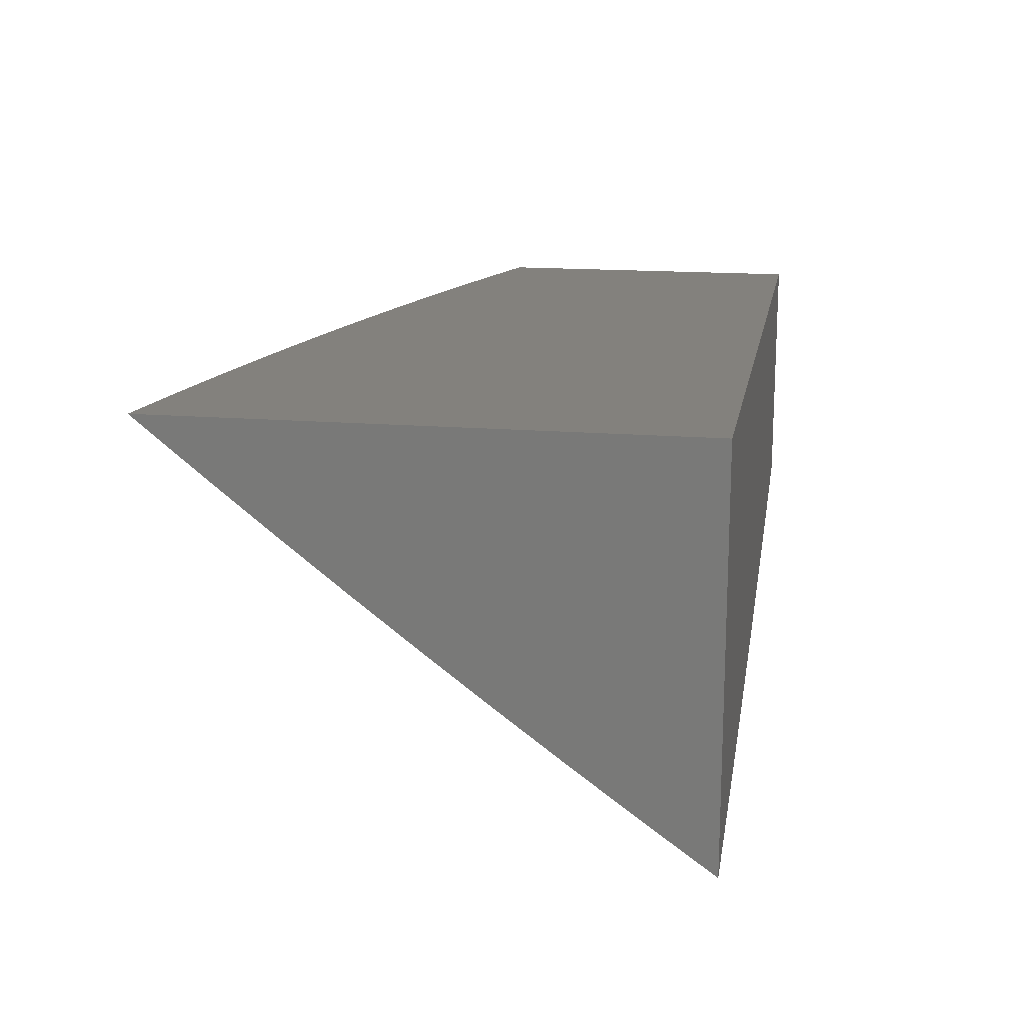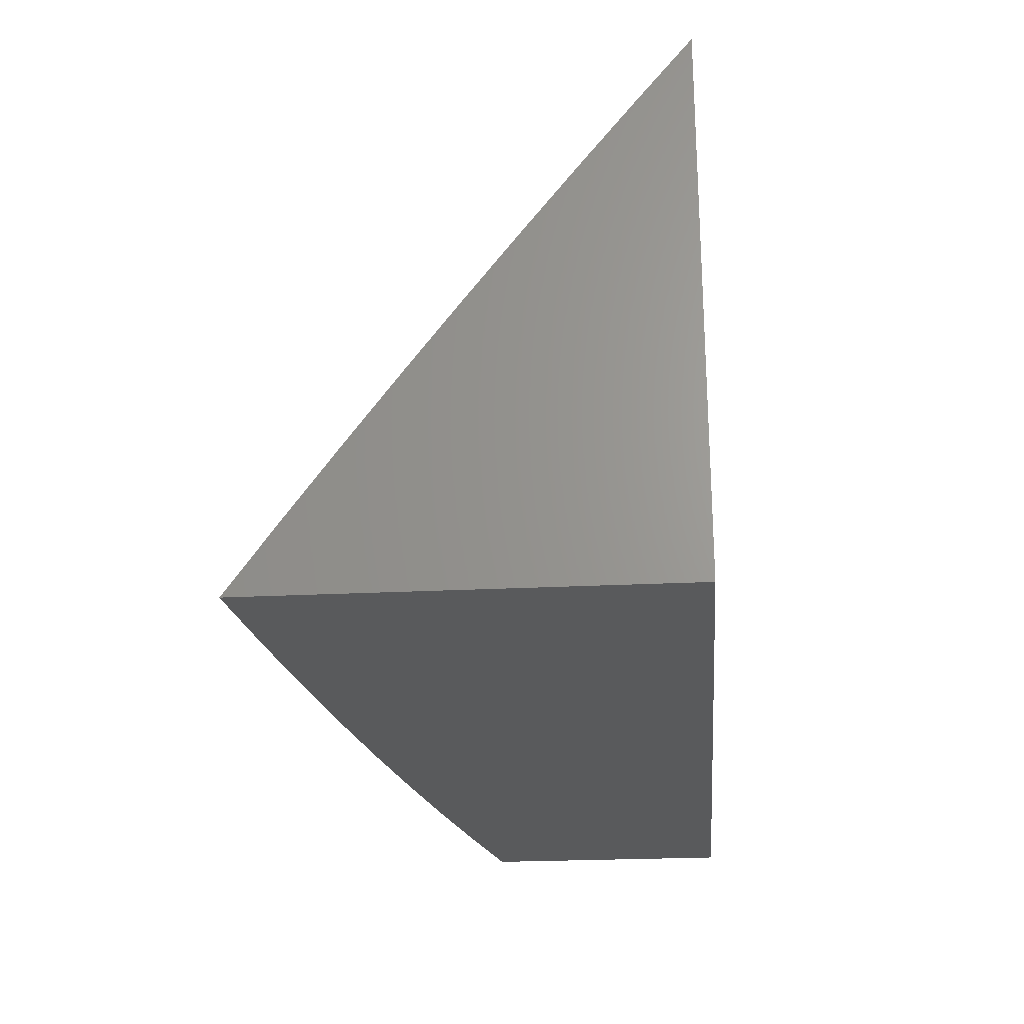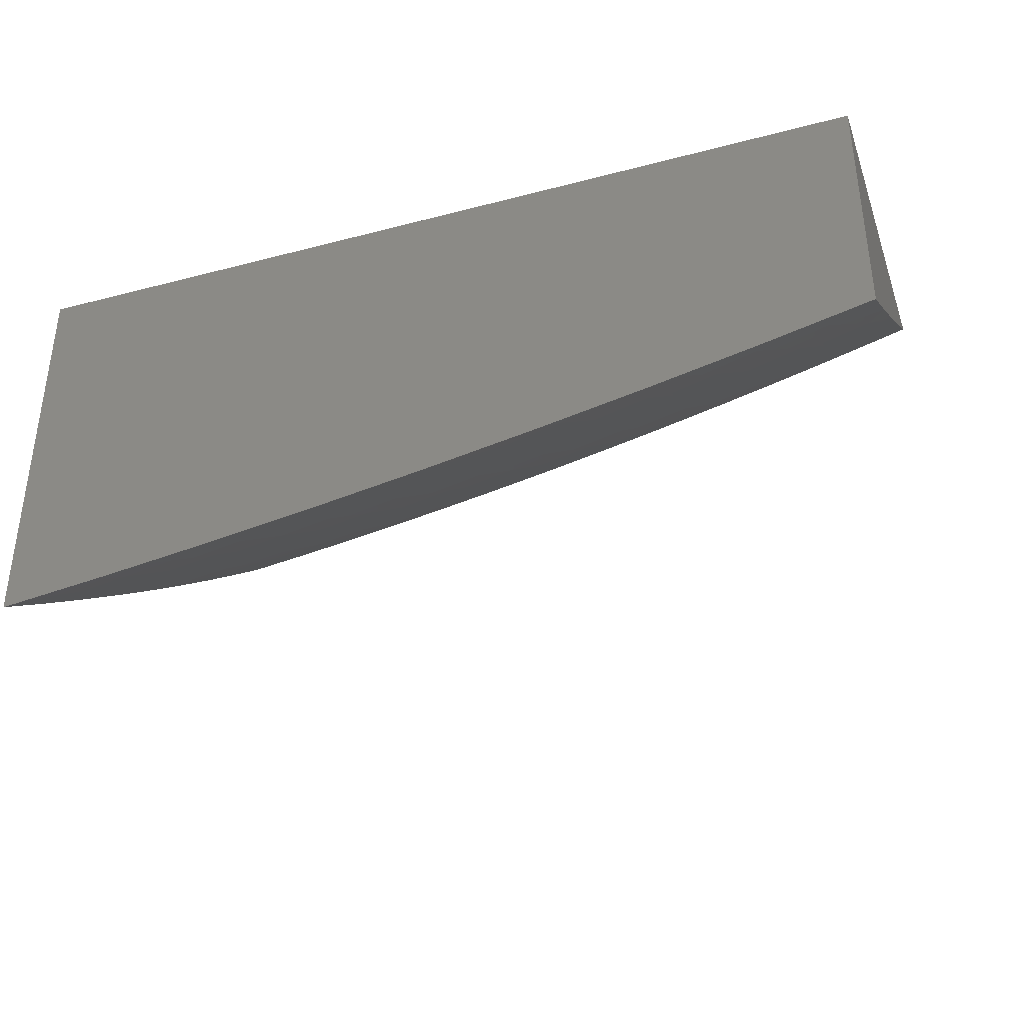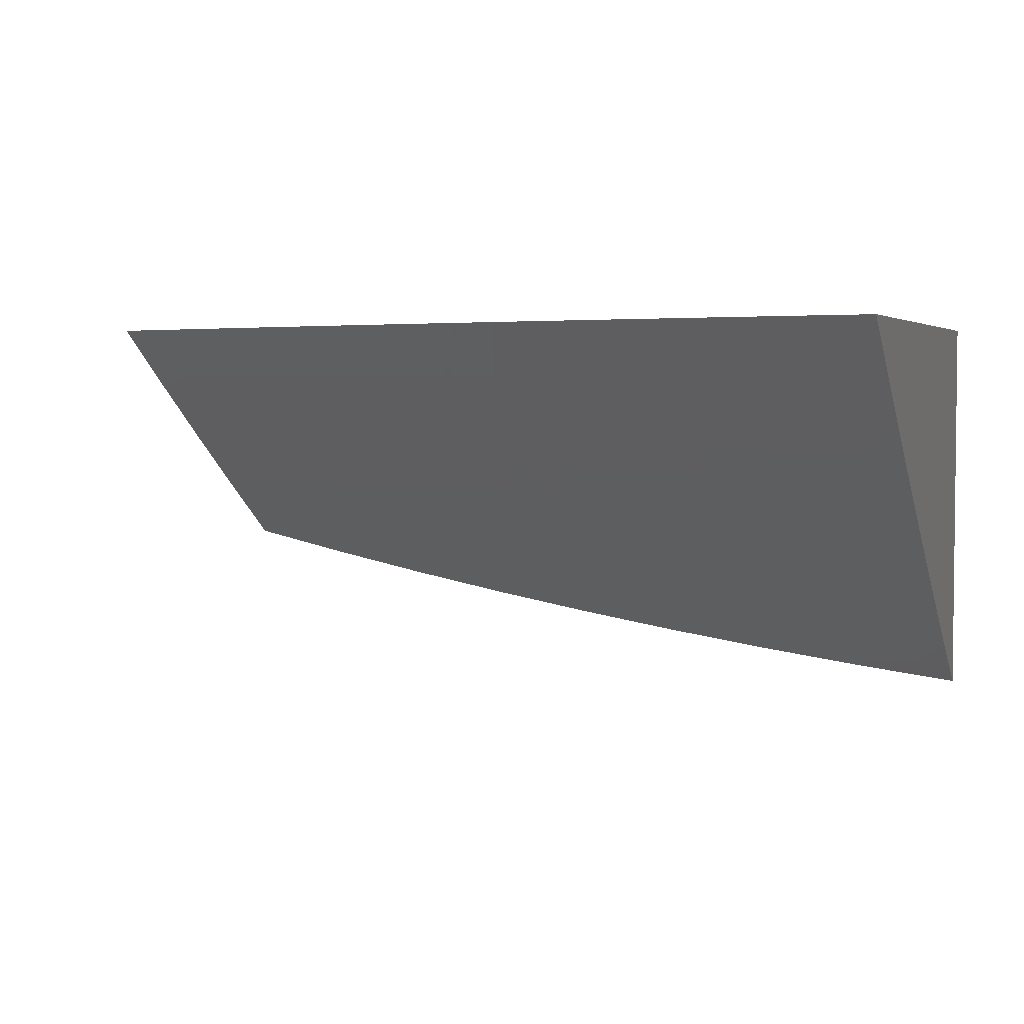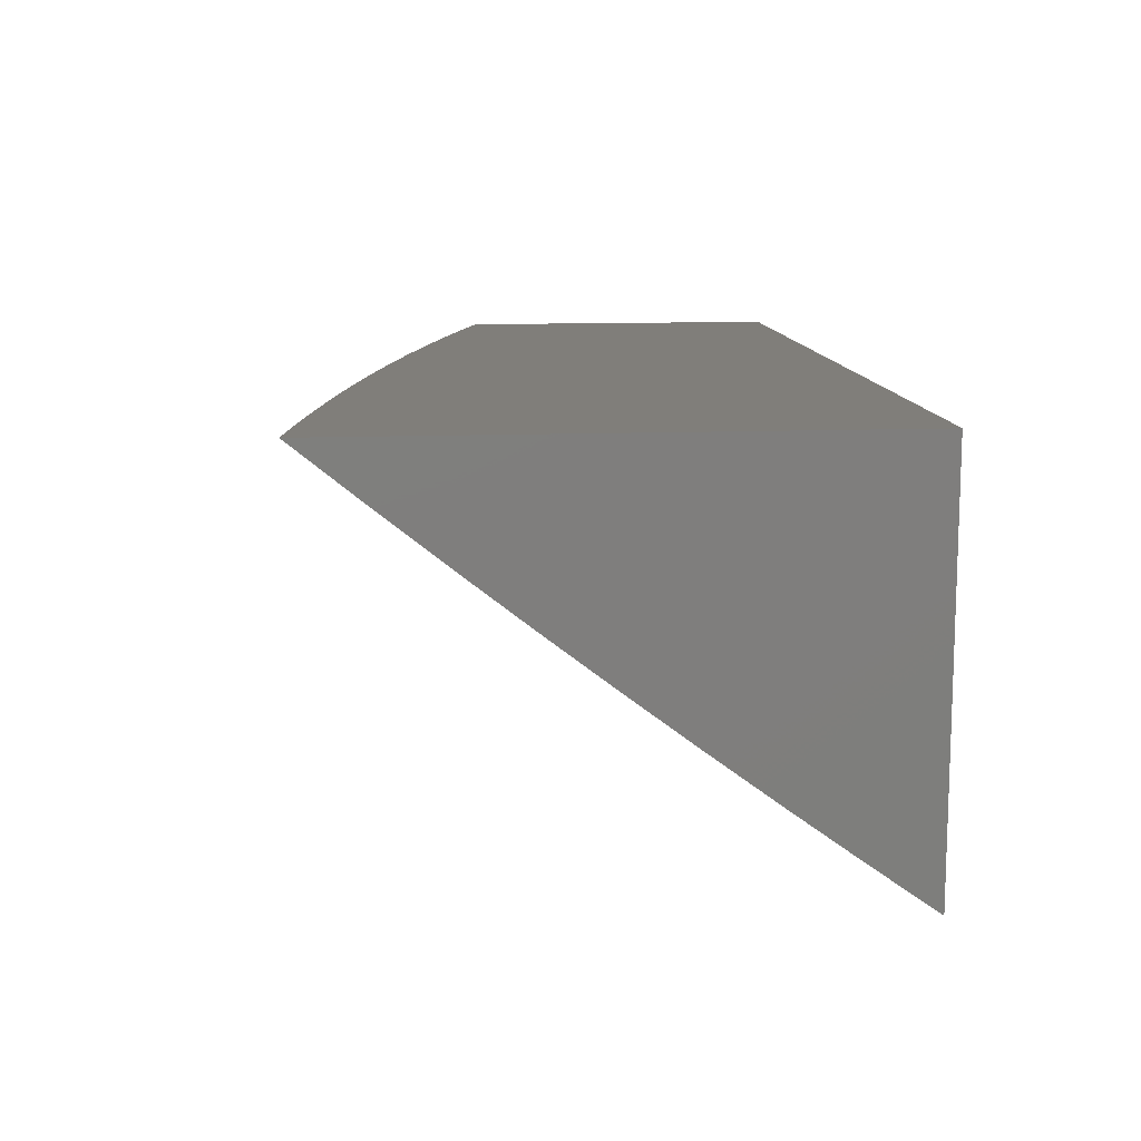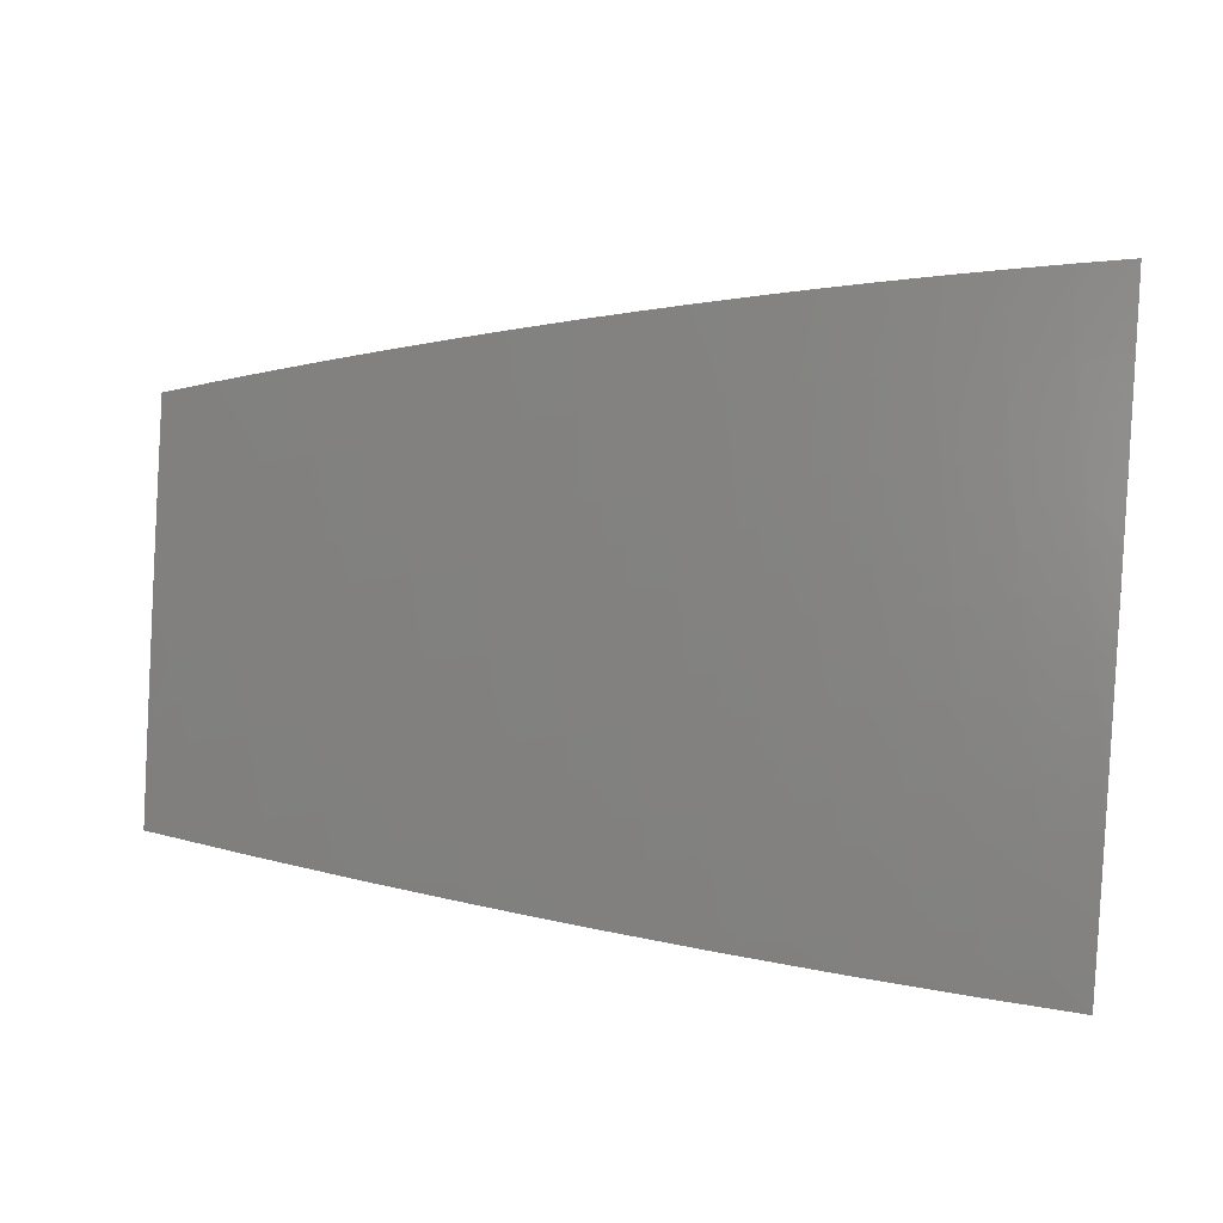
<metadata>
{"format":"stl","ext":"stl","renderer":"f3d","projection":"perspective","resolution":1024,"background":"white","views":[{"elev":15.9,"azim":-80.0,"up":"+Z"},{"elev":-23.9,"azim":-85.1,"up":"+Y"},{"elev":-37.1,"azim":18.6,"up":"+Z"},{"elev":3.6,"azim":-159.5,"up":"+Z"},{"elev":11.9,"azim":-95.5,"up":"+Z"},{"elev":40.3,"azim":-175.0,"up":"+Y"}]}
</metadata>
<code>
# stl→obj: 197 verts, 390 faces
v 1.876 6 -9.31
v 1.932 6.014 -9.289
v 2 6 -9.283
v 1.943 6.049 -9.26
v 1.954 6.084 -9.232
v 1.888 6.104 -9.232
v 1.899 6.139 -9.204
v 1.832 6.159 -9.204
v 1.842 6.194 -9.175
v 1.775 6.213 -9.175
v 1.785 6.248 -9.146
v 1.717 6.266 -9.146
v 1.726 6.301 -9.117
v 1.658 6.319 -9.117
v 1.677 6.389 -9.059
v 1.608 6.406 -9.059
v 1.691 6.46 -9
v 1.629 6.475 -9
v 1.567 6.49 -9
v 1.539 6.422 -9.059
v 1.504 6.504 -9
v 1.47 6.438 -9.059
v 1.441 6.518 -9
v 1.401 6.452 -9.059
v 1.379 6.531 -9
v 1.332 6.466 -9.059
v 1.316 6.543 -9
v 1.263 6.479 -9.059
v 1.253 6.555 -9
v 1.195 6.492 -9.059
v 1.19 6.566 -9
v 1.126 6.504 -9.059
v 1.127 6.577 -9
v 1.058 6.515 -9.059
v 1.063 6.587 -9
v 1 6.523 -9.059
v 1 6.596 -9
v 1.752 6 -9.336
v 1.789 6.017 -9.316
v 1.866 6.033 -9.289
v 1.877 6.069 -9.26
v 1.627 6 -9.36
v 1.648 6.017 -9.344
v 1.724 6.035 -9.316
v 1.734 6.071 -9.289
v 1.8 6.052 -9.289
v 1.744 6.106 -9.26
v 1.811 6.088 -9.26
v 1.754 6.142 -9.232
v 1.821 6.123 -9.232
v 1.765 6.177 -9.204
v 1.502 6 -9.382
v 1.509 6.013 -9.372
v 1.583 6.033 -9.344
v 1.593 6.069 -9.316
v 1.658 6.053 -9.316
v 1.602 6.105 -9.289
v 1.668 6.088 -9.289
v 1.612 6.141 -9.26
v 1.678 6.124 -9.26
v 1.621 6.177 -9.232
v 1.688 6.16 -9.232
v 1.63 6.213 -9.204
v 1.697 6.195 -9.204
v 1.64 6.248 -9.175
v 1.707 6.231 -9.175
v 1.649 6.283 -9.146
v 1.444 6.028 -9.372
v 1.377 6 -9.403
v 1.38 6.043 -9.372
v 1.371 6.006 -9.399
v 1.315 6.057 -9.372
v 1.307 6.02 -9.399
v 1.25 6.07 -9.372
v 1.243 6.033 -9.399
v 1.186 6.082 -9.372
v 1.179 6.045 -9.399
v 1.121 6.094 -9.372
v 1.115 6.057 -9.399
v 1.057 6.105 -9.372
v 1.051 6.068 -9.399
v 1 6.076 -9.399
v 1.044 6.031 -9.426
v 1 6 -9.453
v 1.126 6 -9.438
v 1.108 6.02 -9.426
v 1.171 6.009 -9.426
v 1.252 6 -9.421
v 1 6.152 -9.344
v 1.063 6.141 -9.344
v 1.128 6.13 -9.344
v 1.193 6.119 -9.344
v 1.258 6.106 -9.344
v 1.323 6.093 -9.344
v 1.388 6.079 -9.344
v 1.453 6.065 -9.344
v 1.518 6.049 -9.344
v 1.527 6.086 -9.316
v 1.536 6.122 -9.289
v 1.545 6.157 -9.26
v 1.554 6.193 -9.232
v 1.563 6.229 -9.204
v 1.572 6.265 -9.175
v 1.581 6.3 -9.146
v 1.59 6.336 -9.117
v 1 6.227 -9.288
v 1.005 6.189 -9.316
v 1.07 6.178 -9.316
v 1 6.302 -9.232
v 1.016 6.262 -9.26
v 1.011 6.225 -9.289
v 1 6.376 -9.175
v 1.028 6.334 -9.204
v 1.022 6.298 -9.232
v 1.082 6.251 -9.26
v 1.076 6.215 -9.289
v 1.142 6.203 -9.289
v 1.135 6.167 -9.316
v 1.2 6.155 -9.316
v 1 6.45 -9.117
v 1.04 6.407 -9.146
v 1.034 6.371 -9.175
v 1.095 6.324 -9.204
v 1.089 6.287 -9.232
v 1.155 6.276 -9.232
v 1.148 6.24 -9.26
v 1.214 6.228 -9.26
v 1.207 6.192 -9.289
v 1.273 6.179 -9.289
v 1.265 6.143 -9.316
v 1.331 6.129 -9.316
v 1.046 6.443 -9.117
v 1.107 6.396 -9.146
v 1.101 6.36 -9.175
v 1.168 6.348 -9.175
v 1.162 6.312 -9.204
v 1.228 6.3 -9.204
v 1.221 6.264 -9.232
v 1.288 6.251 -9.232
v 1.28 6.215 -9.26
v 1.346 6.202 -9.26
v 1.339 6.166 -9.289
v 1.404 6.152 -9.289
v 1.396 6.116 -9.316
v 1.462 6.101 -9.316
v 1.753 6.444 -9
v 1.746 6.371 -9.059
v 1.795 6.283 -9.117
v 1.853 6.229 -9.146
v 1.91 6.174 -9.175
v 1.966 6.119 -9.204
v 2 6.095 -9.214
v 1.815 6.428 -9
v 1.815 6.353 -9.059
v 1.863 6.264 -9.117
v 1.92 6.209 -9.146
v 1.977 6.154 -9.175
v 1.877 6.411 -9
v 1.884 6.334 -9.059
v 1.931 6.244 -9.117
v 1.988 6.189 -9.146
v 2 6.189 -9.144
v 1.939 6.393 -9
v 1.953 6.314 -9.059
v 2 6.283 -9.072
v 1.999 6.224 -9.117
v 2 6.375 -9
v 1.47 6.137 -9.289
v 1.479 6.173 -9.26
v 1.413 6.188 -9.26
v 1.488 6.209 -9.232
v 1.421 6.224 -9.232
v 1.354 6.238 -9.232
v 1.496 6.245 -9.204
v 1.429 6.26 -9.204
v 1.362 6.274 -9.204
v 1.295 6.287 -9.204
v 1.505 6.28 -9.175
v 1.437 6.295 -9.175
v 1.37 6.31 -9.175
v 1.303 6.323 -9.175
v 1.235 6.336 -9.175
v 1.513 6.316 -9.146
v 1.445 6.331 -9.146
v 1.378 6.346 -9.146
v 1.31 6.359 -9.146
v 1.242 6.372 -9.146
v 1.175 6.384 -9.146
v 1.522 6.352 -9.117
v 1.454 6.367 -9.117
v 1.385 6.381 -9.117
v 1.317 6.395 -9.117
v 1.249 6.408 -9.117
v 1.181 6.42 -9.117
v 1.114 6.432 -9.117
v 1 6 -9
v 2 6 -9
f 1 2 3
f 3 2 4
f 3 4 5
f 5 4 6
f 5 6 7
f 7 6 8
f 7 8 9
f 9 8 10
f 9 10 11
f 11 10 12
f 11 12 13
f 13 12 14
f 13 14 15
f 15 14 16
f 15 16 17
f 17 16 18
f 18 16 19
f 19 16 20
f 19 20 21
f 21 20 22
f 21 22 23
f 23 22 24
f 23 24 25
f 25 24 26
f 25 26 27
f 27 26 28
f 27 28 29
f 29 28 30
f 29 30 31
f 31 30 32
f 31 32 33
f 33 32 34
f 33 34 35
f 35 34 36
f 35 36 37
f 38 39 1
f 1 39 40
f 1 40 2
f 2 40 41
f 2 41 4
f 4 41 6
f 42 43 38
f 38 43 44
f 38 44 39
f 39 44 45
f 39 45 46
f 46 45 47
f 46 47 48
f 48 47 49
f 48 49 50
f 50 49 51
f 50 51 8
f 8 51 10
f 52 53 42
f 42 53 54
f 42 54 43
f 43 54 55
f 43 55 56
f 56 55 57
f 56 57 58
f 58 57 59
f 58 59 60
f 60 59 61
f 60 61 62
f 62 61 63
f 62 63 64
f 64 63 65
f 64 65 66
f 66 65 67
f 66 67 12
f 12 67 14
f 53 52 68
f 68 52 69
f 68 69 70
f 70 69 71
f 70 71 72
f 72 71 73
f 72 73 74
f 74 73 75
f 74 75 76
f 76 75 77
f 76 77 78
f 78 77 79
f 78 79 80
f 80 79 81
f 80 81 82
f 82 81 83
f 82 83 84
f 84 83 85
f 85 83 86
f 85 86 87
f 87 86 79
f 87 79 77
f 71 69 73
f 73 69 88
f 73 88 75
f 75 88 87
f 75 87 77
f 88 85 87
f 82 89 80
f 80 89 90
f 80 90 78
f 78 90 91
f 78 91 76
f 76 91 92
f 76 92 74
f 74 92 93
f 74 93 72
f 72 93 94
f 72 94 70
f 70 94 95
f 70 95 68
f 68 95 96
f 68 96 53
f 53 96 97
f 53 97 54
f 54 97 98
f 54 98 55
f 55 98 99
f 55 99 57
f 57 99 100
f 57 100 59
f 59 100 101
f 59 101 61
f 61 101 102
f 61 102 63
f 63 102 103
f 63 103 65
f 65 103 104
f 65 104 67
f 67 104 105
f 67 105 14
f 14 105 16
f 106 107 89
f 89 107 108
f 89 108 90
f 90 108 91
f 109 110 106
f 106 110 111
f 106 111 107
f 107 111 108
f 112 113 109
f 109 113 114
f 109 114 110
f 110 114 115
f 110 115 116
f 116 115 117
f 116 117 118
f 118 117 119
f 118 119 92
f 92 119 93
f 120 121 112
f 112 121 122
f 112 122 113
f 113 122 123
f 113 123 124
f 124 123 125
f 124 125 126
f 126 125 127
f 126 127 128
f 128 127 129
f 128 129 130
f 130 129 131
f 130 131 94
f 94 131 95
f 36 34 120
f 120 34 132
f 120 132 121
f 121 132 133
f 121 133 134
f 134 133 135
f 134 135 136
f 136 135 137
f 136 137 138
f 138 137 139
f 138 139 140
f 140 139 141
f 140 141 142
f 142 141 143
f 142 143 144
f 144 143 145
f 144 145 96
f 96 145 97
f 17 146 15
f 15 146 147
f 15 147 13
f 13 147 148
f 13 148 11
f 11 148 149
f 11 149 9
f 9 149 150
f 9 150 7
f 7 150 151
f 7 151 5
f 5 151 152
f 5 152 3
f 146 153 147
f 147 153 154
f 147 154 148
f 148 154 155
f 148 155 149
f 149 155 156
f 149 156 150
f 150 156 157
f 150 157 151
f 151 157 152
f 153 158 154
f 154 158 159
f 154 159 155
f 155 159 160
f 155 160 156
f 156 160 161
f 156 161 157
f 157 161 162
f 157 162 152
f 158 163 159
f 159 163 164
f 159 164 160
f 160 164 165
f 160 165 166
f 166 165 162
f 166 162 161
f 163 167 164
f 164 167 165
f 160 166 161
f 46 48 40
f 40 48 41
f 48 50 41
f 41 50 6
f 50 8 6
f 56 58 44
f 44 58 45
f 58 60 45
f 45 60 47
f 60 62 47
f 47 62 49
f 62 64 49
f 49 64 51
f 64 66 51
f 51 66 10
f 66 12 10
f 40 39 46
f 44 43 56
f 98 97 145
f 144 96 95
f 99 98 168
f 168 98 145
f 168 145 143
f 100 99 169
f 169 99 168
f 169 168 170
f 170 168 143
f 170 143 141
f 101 100 171
f 171 100 169
f 171 169 172
f 172 169 170
f 172 170 173
f 173 170 141
f 173 141 139
f 102 101 174
f 174 101 171
f 174 171 175
f 175 171 172
f 175 172 176
f 176 172 173
f 176 173 177
f 177 173 139
f 177 139 137
f 103 102 178
f 178 102 174
f 178 174 179
f 179 174 175
f 179 175 180
f 180 175 176
f 180 176 181
f 181 176 177
f 181 177 182
f 182 177 137
f 182 137 135
f 104 103 183
f 183 103 178
f 183 178 184
f 184 178 179
f 184 179 185
f 185 179 180
f 185 180 186
f 186 180 181
f 186 181 187
f 187 181 182
f 187 182 188
f 188 182 135
f 188 135 133
f 105 104 189
f 189 104 183
f 189 183 190
f 190 183 184
f 190 184 191
f 191 184 185
f 191 185 192
f 192 185 186
f 192 186 193
f 193 186 187
f 193 187 194
f 194 187 188
f 194 188 195
f 195 188 133
f 195 133 132
f 16 105 20
f 20 105 189
f 20 189 22
f 22 189 190
f 22 190 24
f 24 190 191
f 24 191 26
f 26 191 192
f 26 192 28
f 28 192 193
f 28 193 30
f 30 193 194
f 30 194 32
f 32 194 195
f 32 195 34
f 34 195 132
f 142 144 131
f 131 144 95
f 94 93 130
f 130 93 119
f 130 119 128
f 128 119 117
f 128 117 126
f 126 117 115
f 126 115 124
f 124 115 114
f 124 114 113
f 142 131 129
f 142 129 140
f 140 129 127
f 140 127 138
f 138 127 125
f 138 125 136
f 136 125 123
f 136 123 134
f 134 123 122
f 134 122 121
f 81 79 86
f 83 81 86
f 92 91 118
f 118 91 108
f 118 108 116
f 116 108 111
f 116 111 110
f 37 36 196
f 196 36 120
f 196 120 112
f 112 109 196
f 196 109 106
f 196 106 89
f 89 82 196
f 196 82 84
f 84 85 196
f 196 85 88
f 196 88 69
f 69 52 196
f 196 52 42
f 196 42 38
f 196 38 197
f 197 38 1
f 197 1 3
f 167 163 197
f 197 163 158
f 197 158 153
f 153 146 197
f 197 146 17
f 197 17 196
f 196 17 18
f 196 18 19
f 19 21 196
f 196 21 23
f 196 23 25
f 25 27 196
f 196 27 29
f 196 29 31
f 31 33 196
f 196 33 35
f 196 35 37
f 3 152 197
f 197 152 162
f 197 162 165
f 165 167 197

</code>
